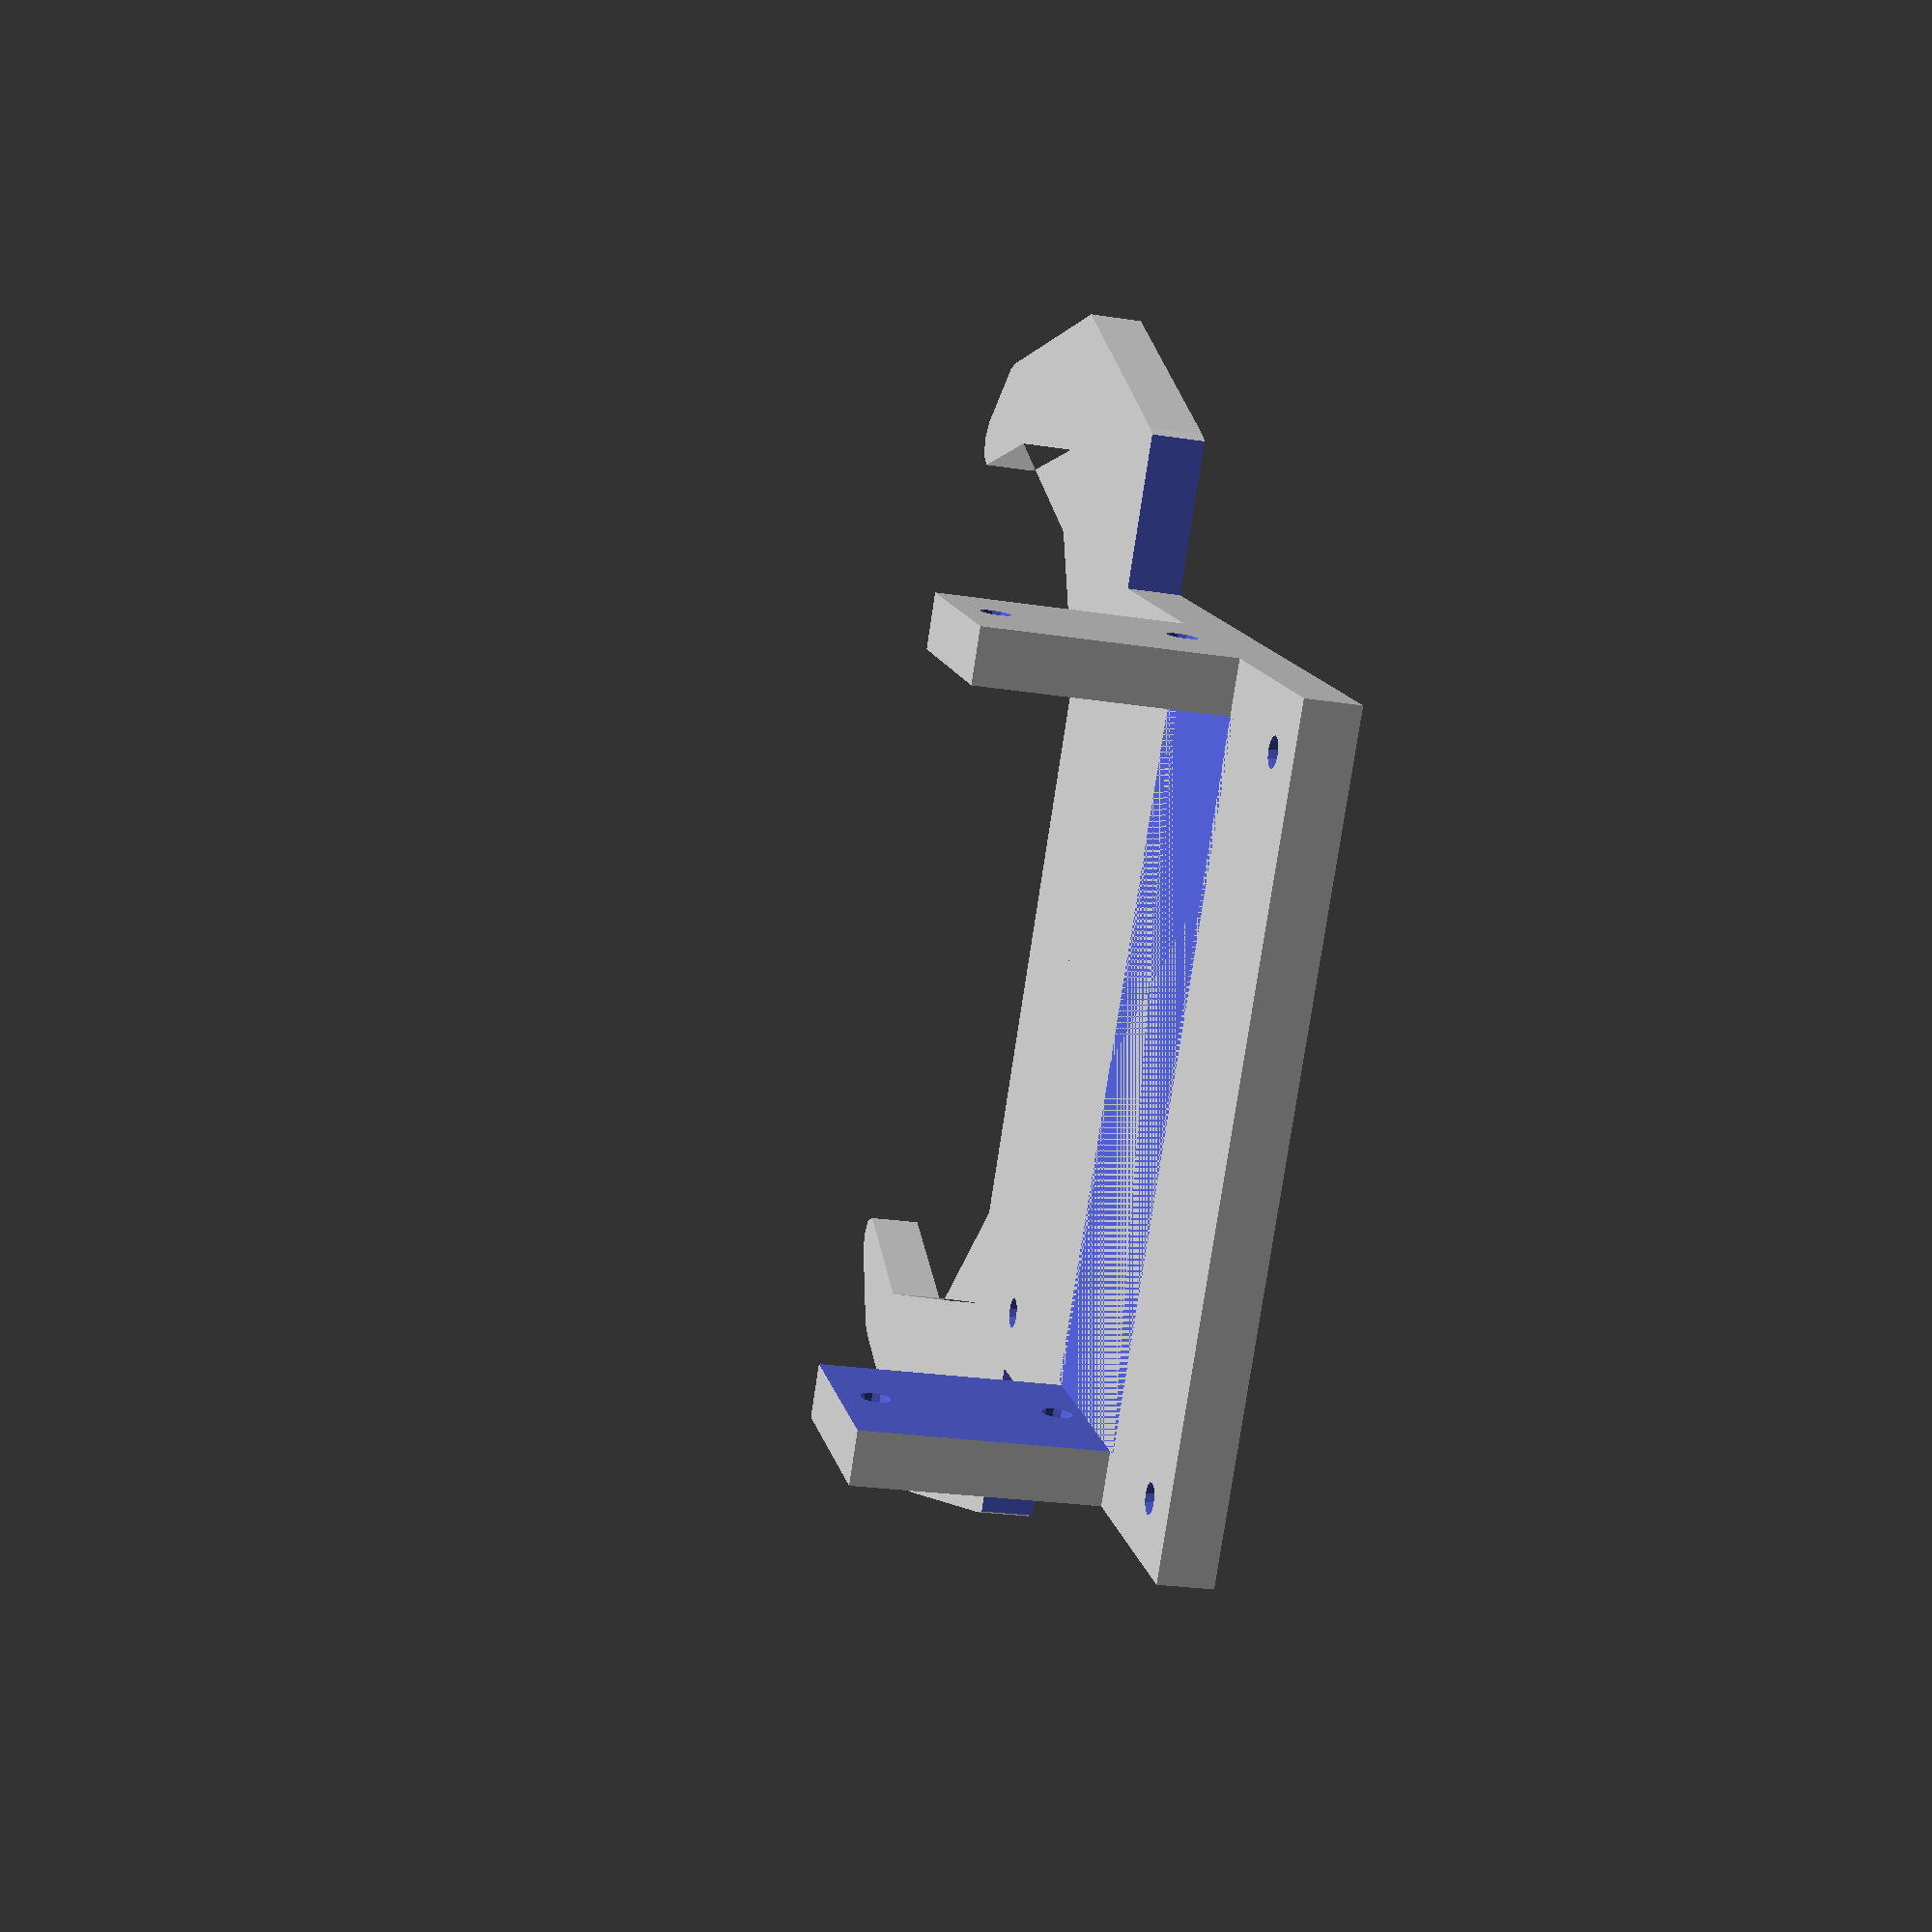
<openscad>
difference(){
union(){
translate([-37.5,0,0])cube([75,75,5]);
difference(){
minkowski(){
difference(){
translate([0,90,0])cylinder(d=115,h=5,$fn=12);
translate([0,110,0])cylinder(d=95,h=5,$fn=12);
}
cylinder(d=5,h=0.000001);
}
translate([-100,0,-1])cube([200,60,7]);
}
}
translate([32,6,-1])cylinder(d=2.8,h=31,$fn=12);    
translate([-32,6,-1])cylinder(d=2.8,h=31,$fn=12); 
translate([32,60,-1])cylinder(d=2.8,h=31,$fn=12);    
translate([-32,60,-1])cylinder(d=2.8,h=31,$fn=12); 
}

difference(){
translate([-37.5,20,5])cube([75,19,22.5]);
translate([-32.5,19,5])cube([65,21,25]);
translate([0,30.1,2.45+5])rotate([0,90,0])
cylinder(d=2.8,h=100,center=true,$fn=12);
translate([0,30.1,19+5])rotate([0,90,0])
cylinder(d=2.8,h=100,center=true,$fn=12);
}

</openscad>
<views>
elev=24.3 azim=306.4 roll=75.4 proj=p view=wireframe
</views>
